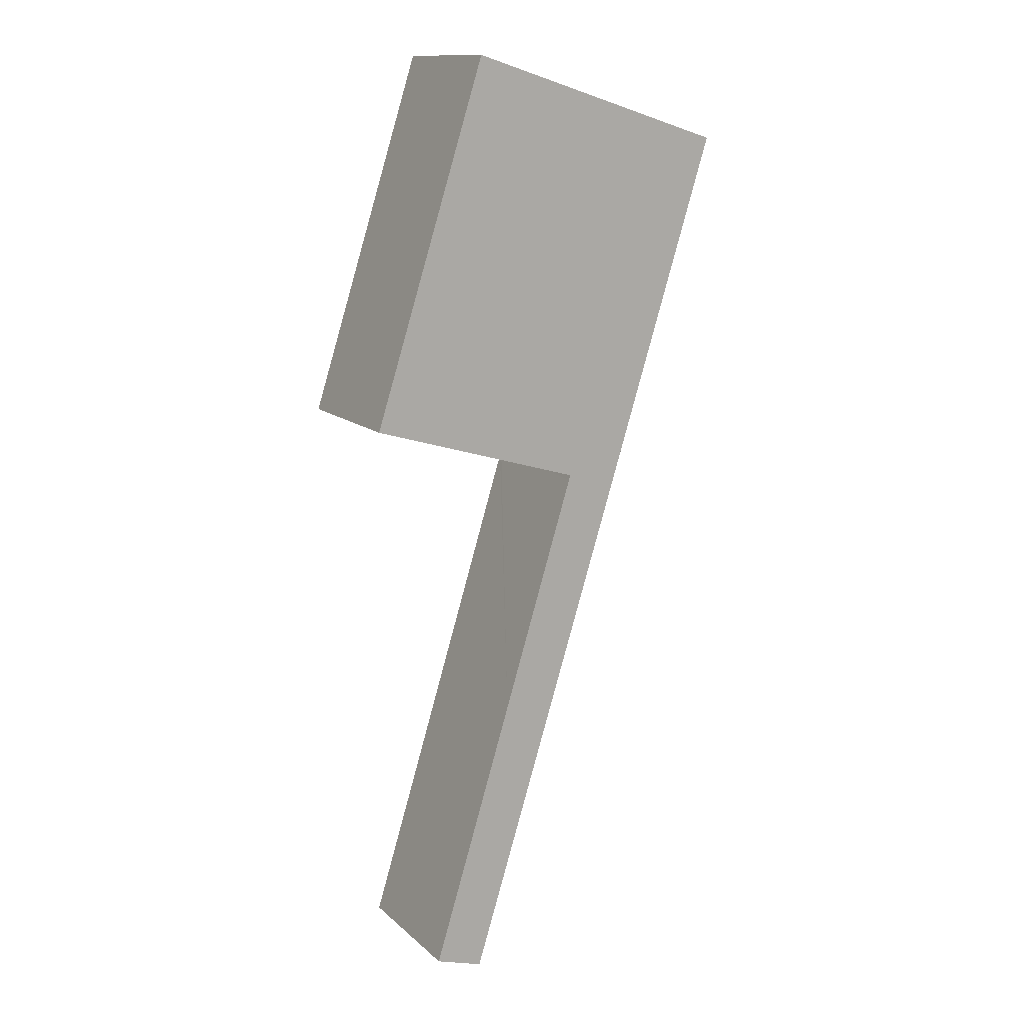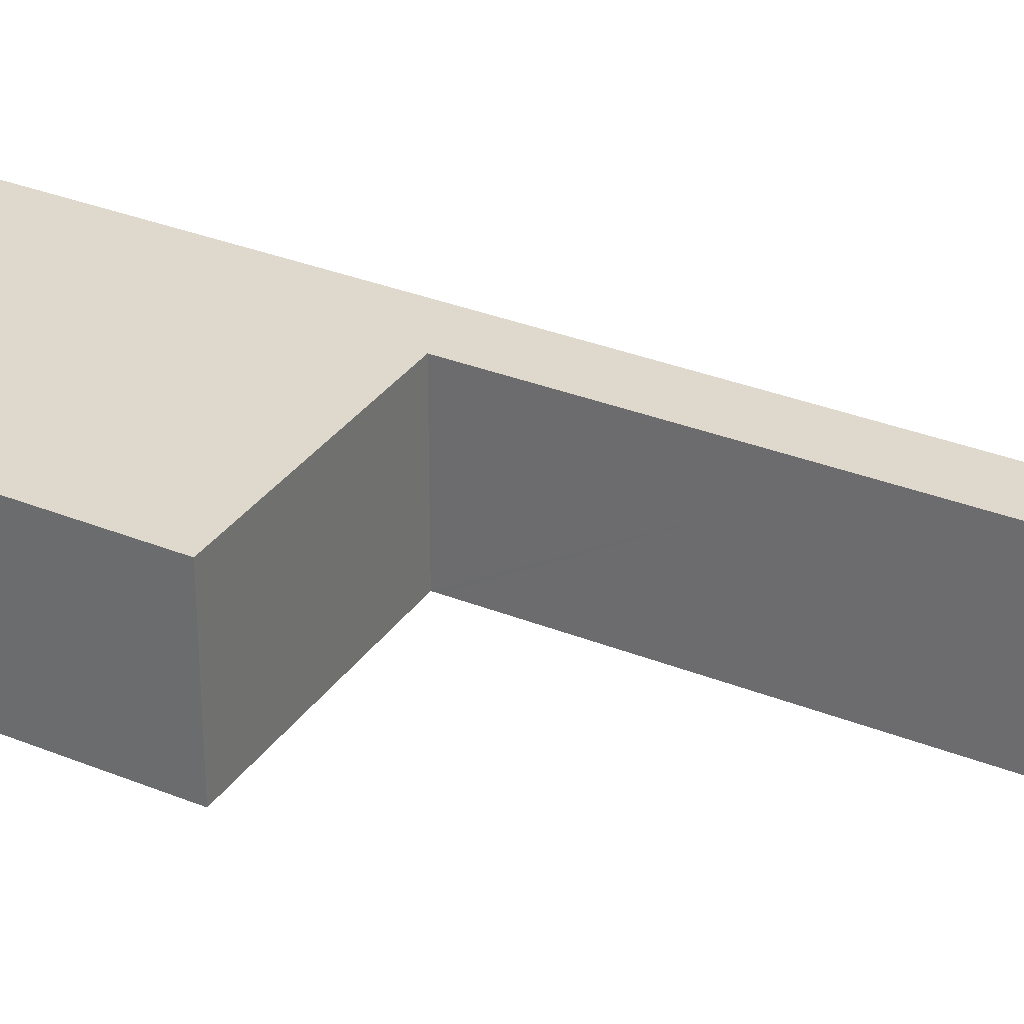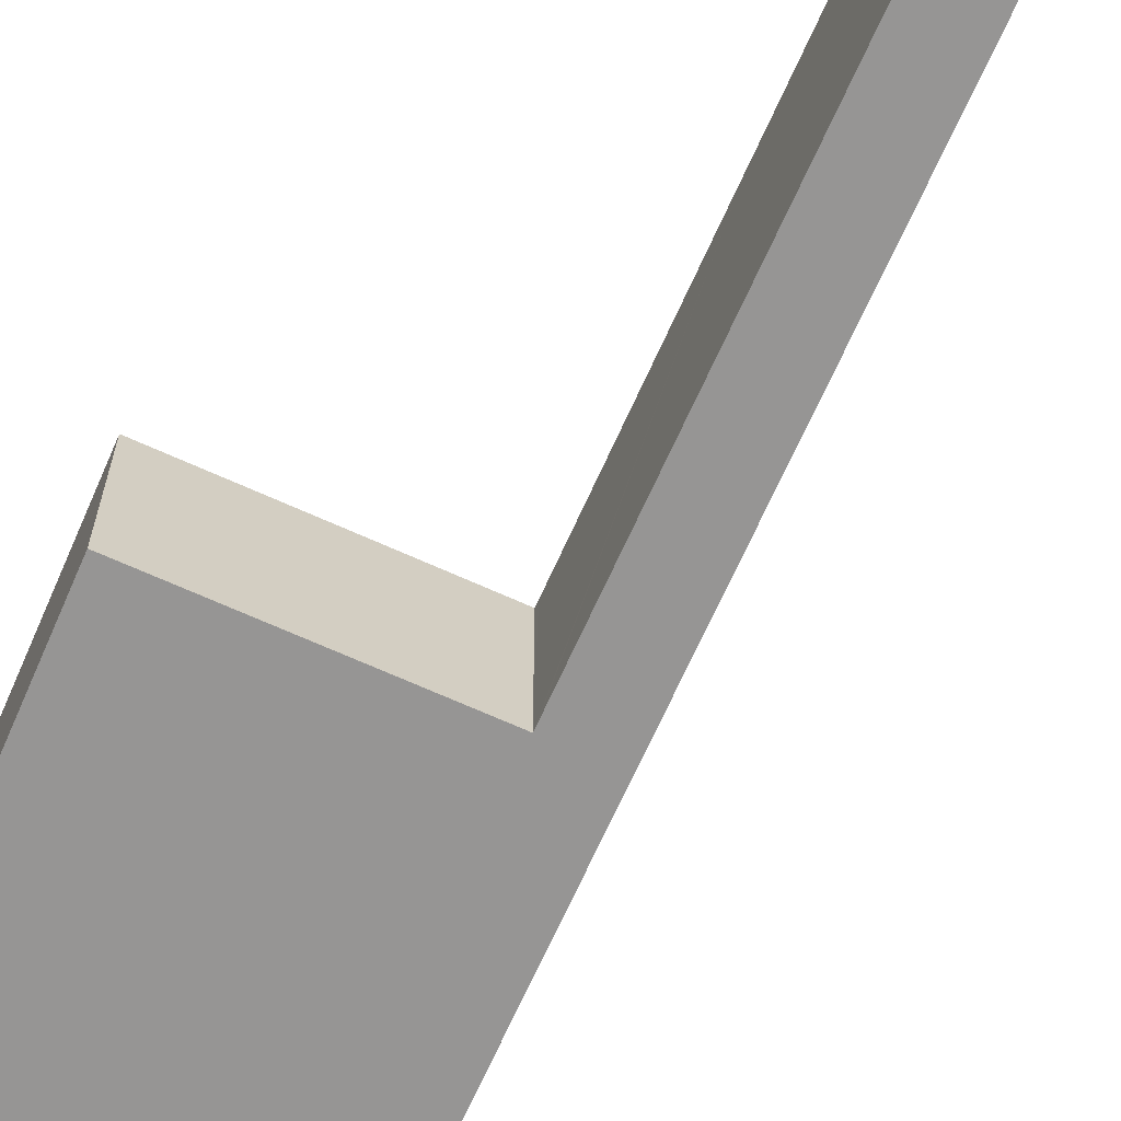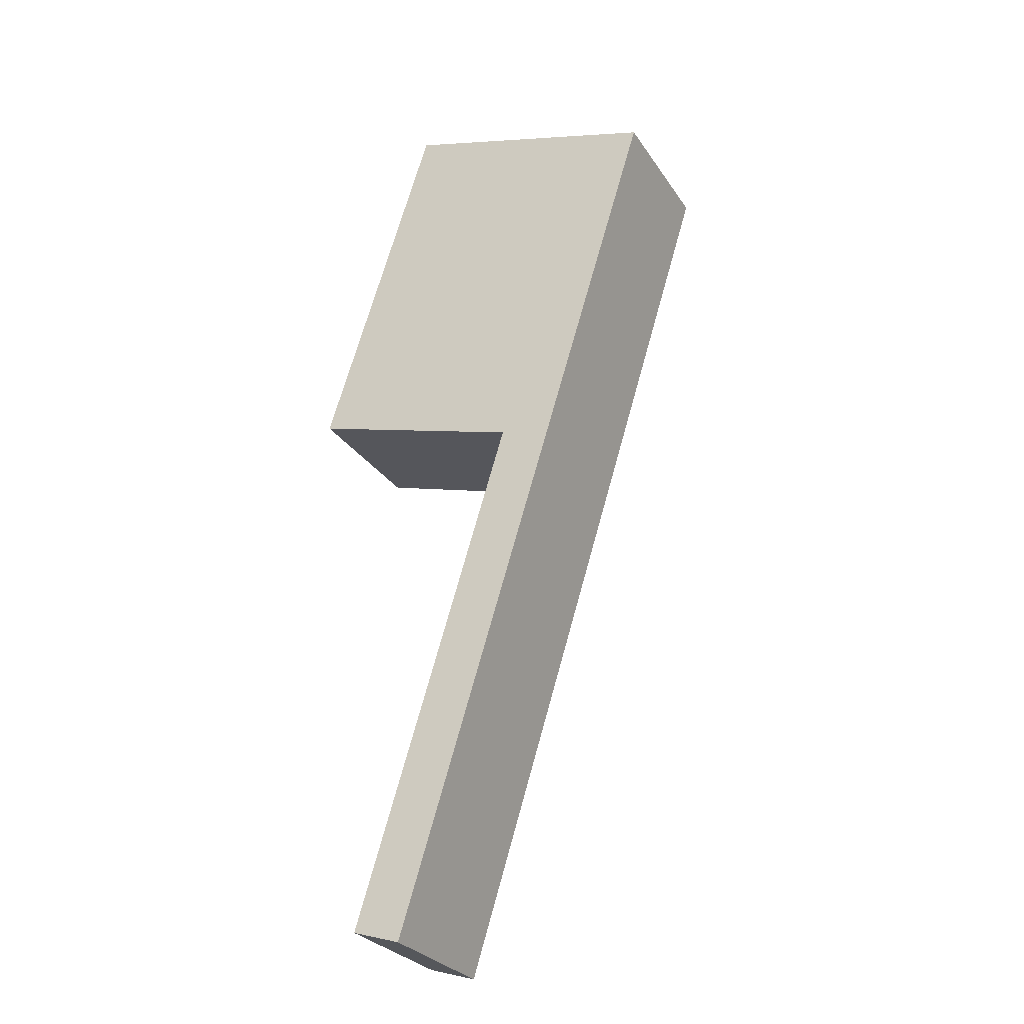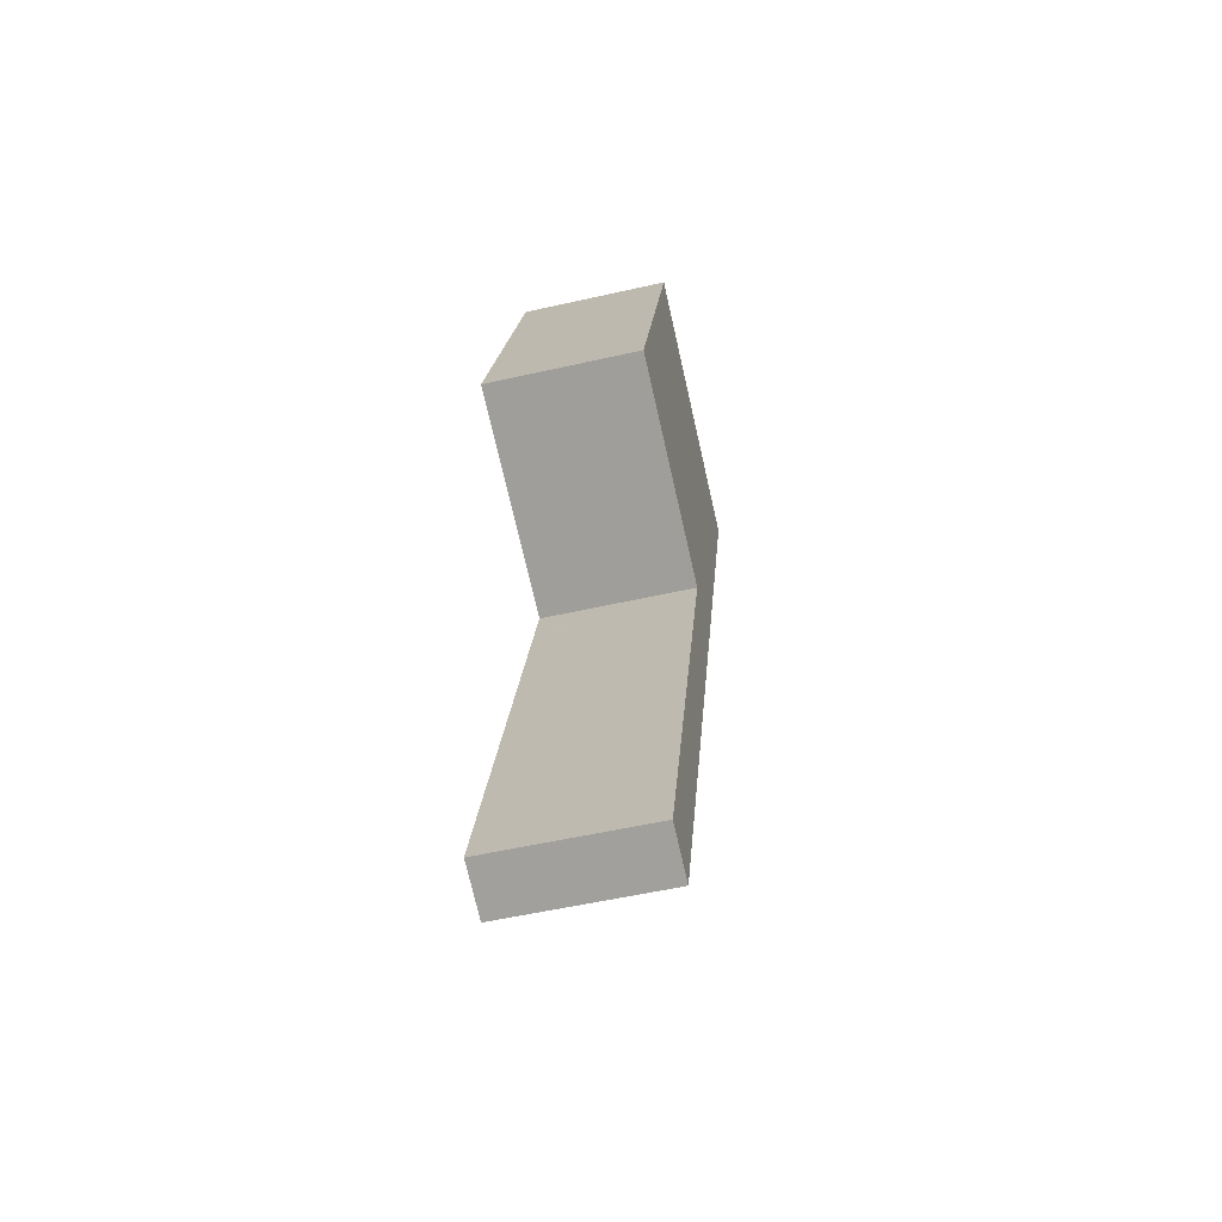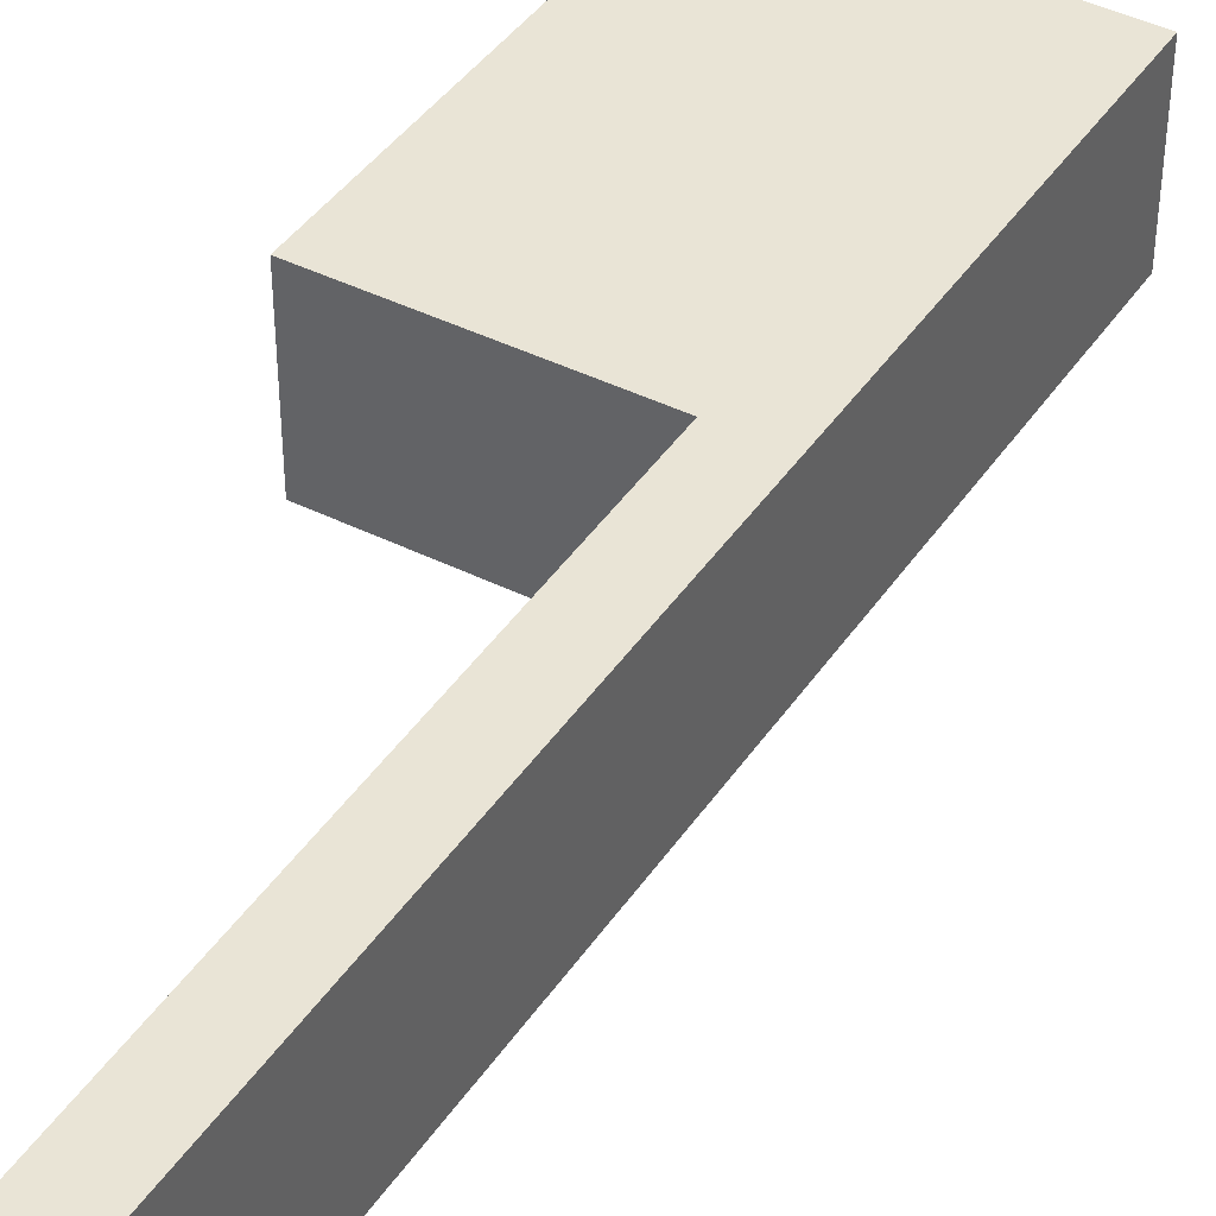
<metadata>
{"format":"obj","ext":"obj","renderer":"f3d","projection":"perspective","resolution":1024,"background":"white","views":[{"elev":13.3,"azim":151.1,"up":"+Z"},{"elev":32.1,"azim":102.1,"up":"+Y"},{"elev":-67.5,"azim":138.8,"up":"+Y"},{"elev":-28.7,"azim":-152.8,"up":"+Z"},{"elev":-55.2,"azim":103.4,"up":"+Z"},{"elev":42.6,"azim":-166.0,"up":"+Y"}]}
</metadata>
<code>
v  5.45 3.09 1.699
v  2.328 3.09 -7.457
v  0 3.09 1.892e-16
v  6.542 3.09 -1.72
v  3.333 3.09 -7.032
v  7.81 3.09 -5.692
v  3.752 3.09 -12.02
v  3.364 3.09 -7.134
v  4.872 3.09 -12.02
v  5.585 3.09 -17.89
v  6.587 3.09 -17.57
v  6.587 1.076e-15 -17.57
v  5.585 1.095e-15 -17.89
v  7.81 3.485e-16 -5.692
v  3.333 4.306e-16 -7.032
v  3.752 7.359e-16 -12.02
v  2.328 4.566e-16 -7.457
v  0 0 0
v  5.45 -1.04e-16 1.699
v  6.542 1.053e-16 -1.72
v  3.364 4.368e-16 -7.134
v  4.872 7.359e-16 -12.02
g defaultobject
f 1 2 3
f 2 1 4
f 2 4 5
f 5 4 6
f 5 7 2
f 7 5 8
f 7 8 9
f 7 9 10
f 10 9 11
f 12 10 11
f 10 12 13
f 14 5 6
f 5 14 15
f 13 7 10
f 7 13 16
f 7 16 2
f 2 16 17
f 2 17 3
f 3 17 18
f 18 1 3
f 1 18 19
f 19 4 1
f 4 19 20
f 4 20 6
f 6 20 14
f 15 8 5
f 8 15 9
f 9 15 21
f 9 21 22
f 9 22 11
f 11 22 12
f 16 15 17
f 15 16 21
f 21 16 22
f 22 16 13
f 22 13 12
f 17 19 18
f 19 17 20
f 20 17 15
f 20 15 14

</code>
